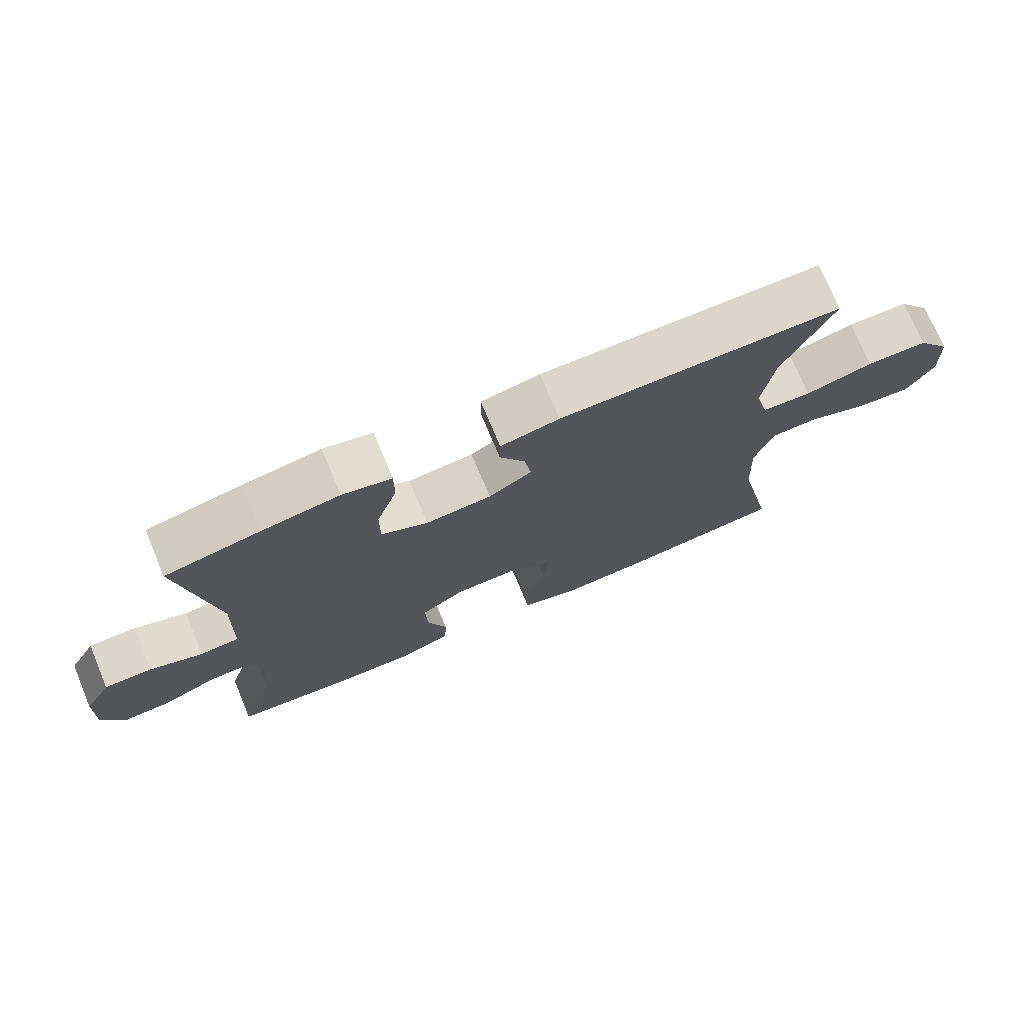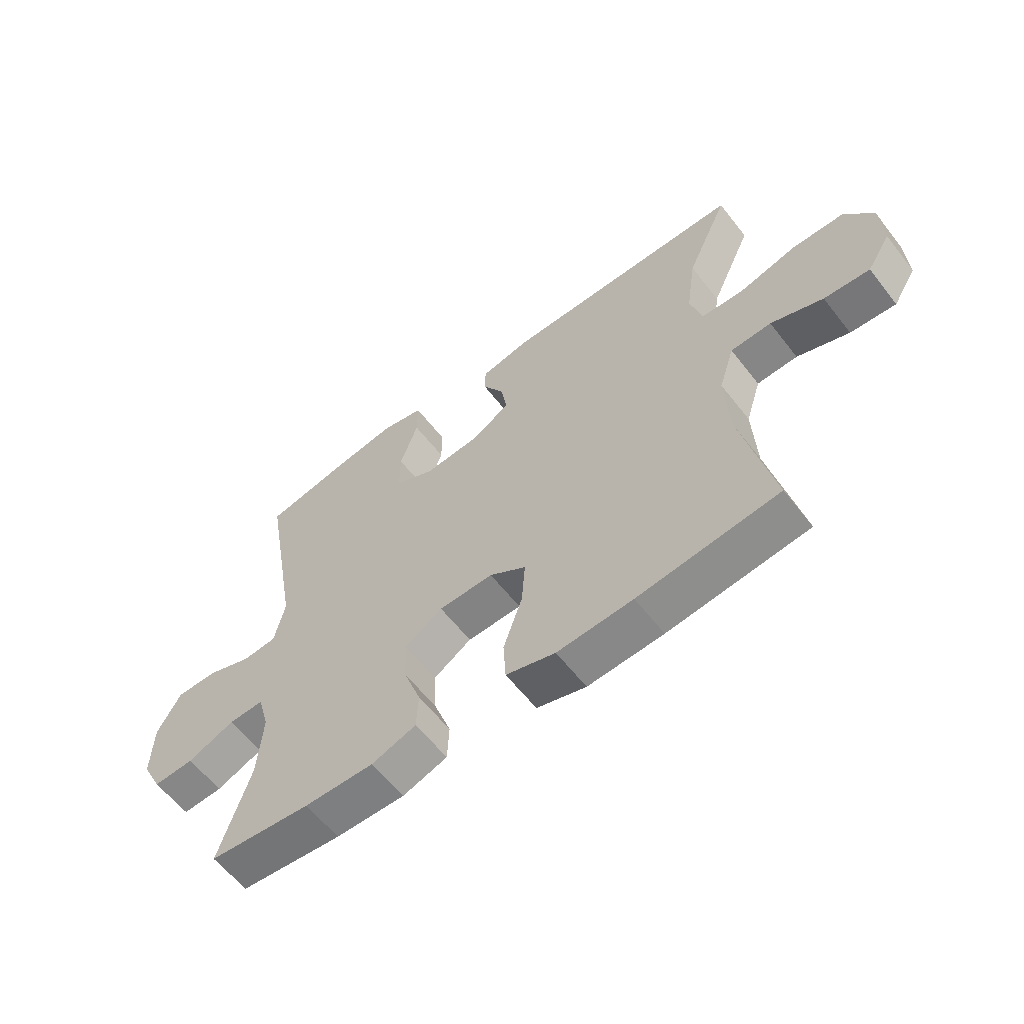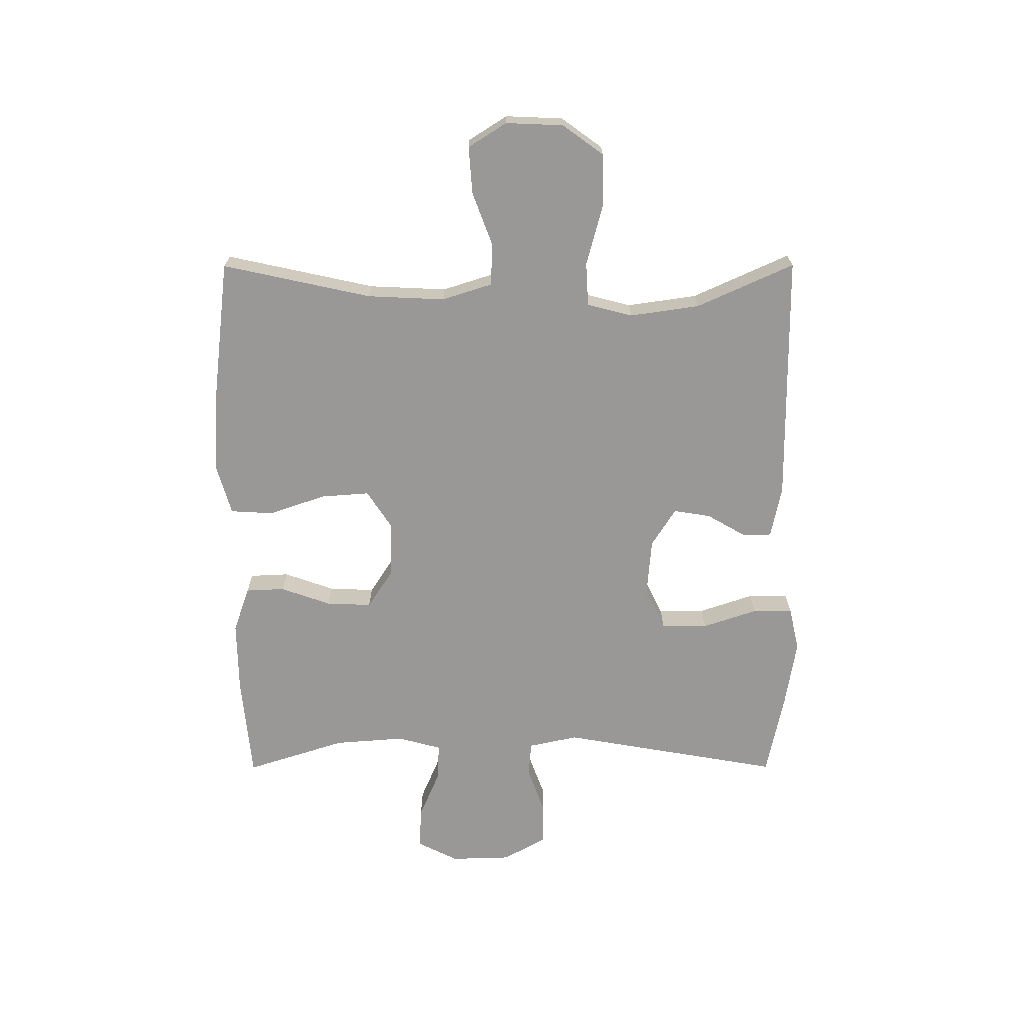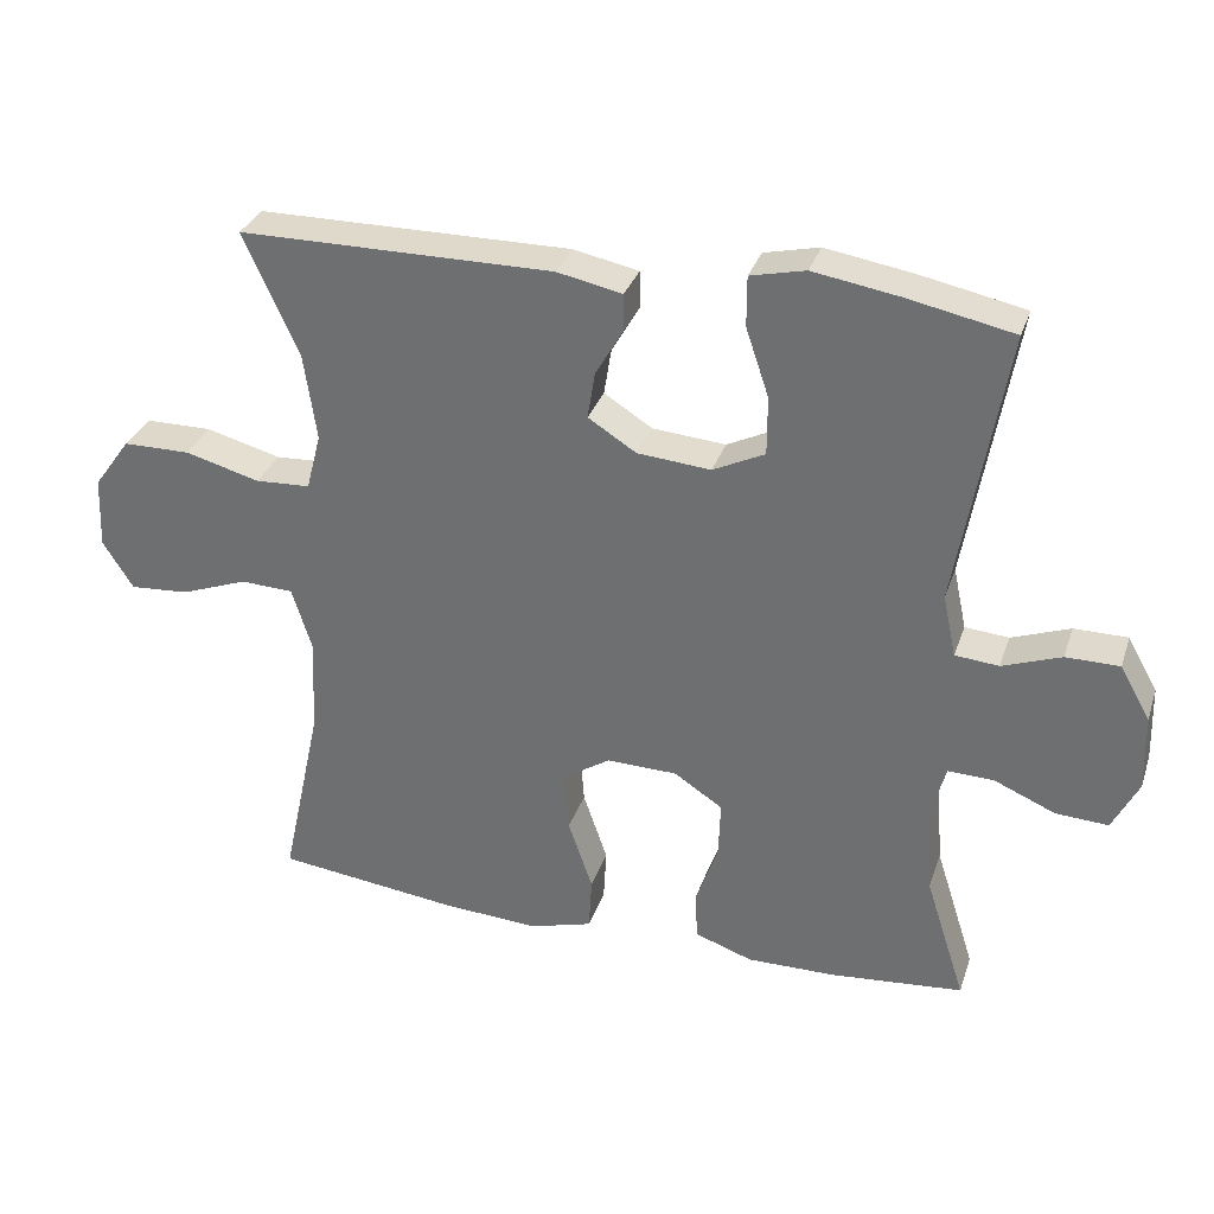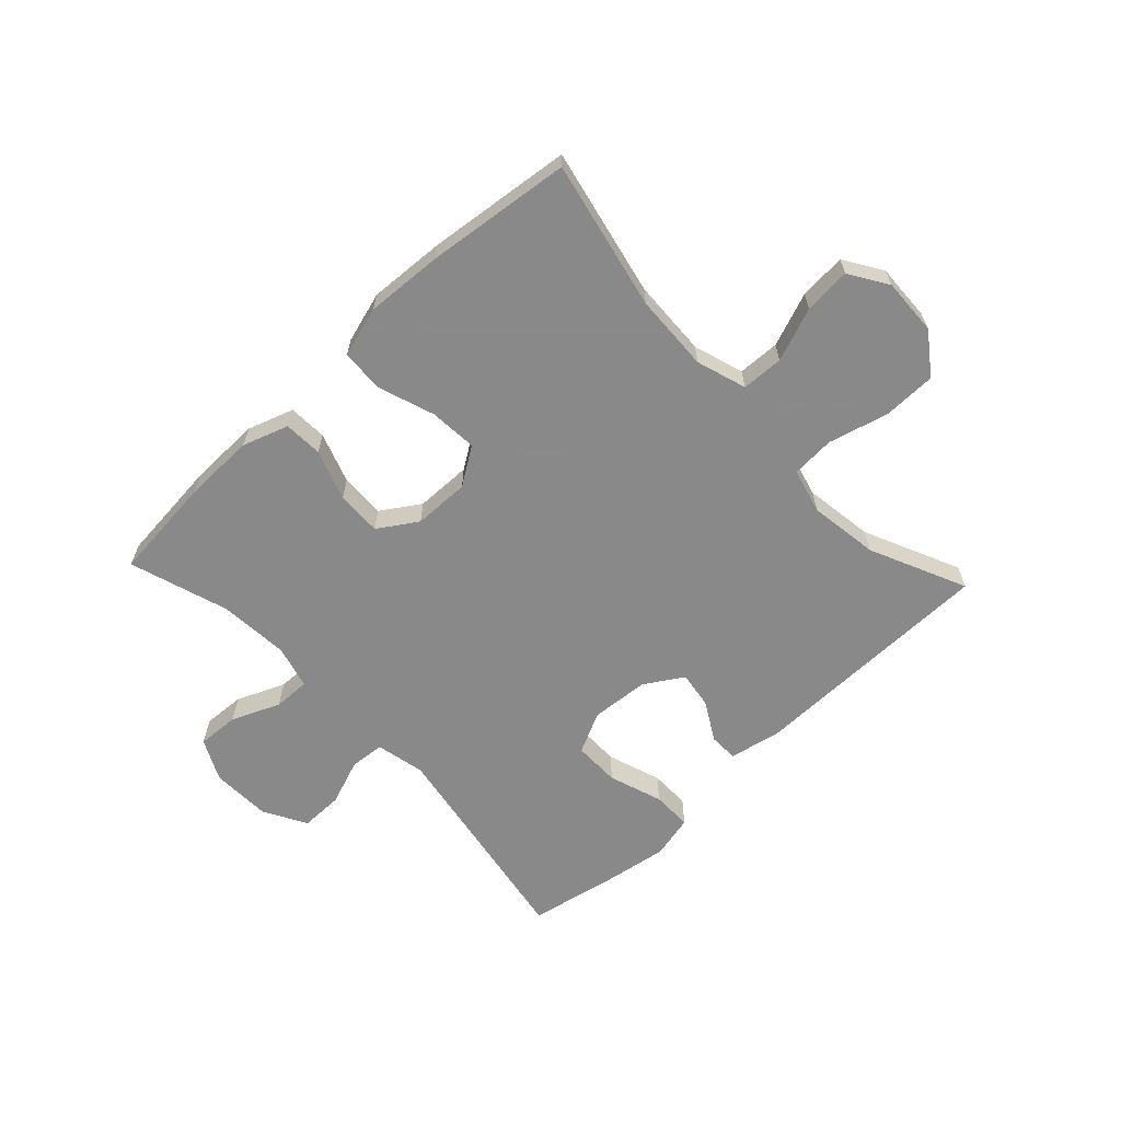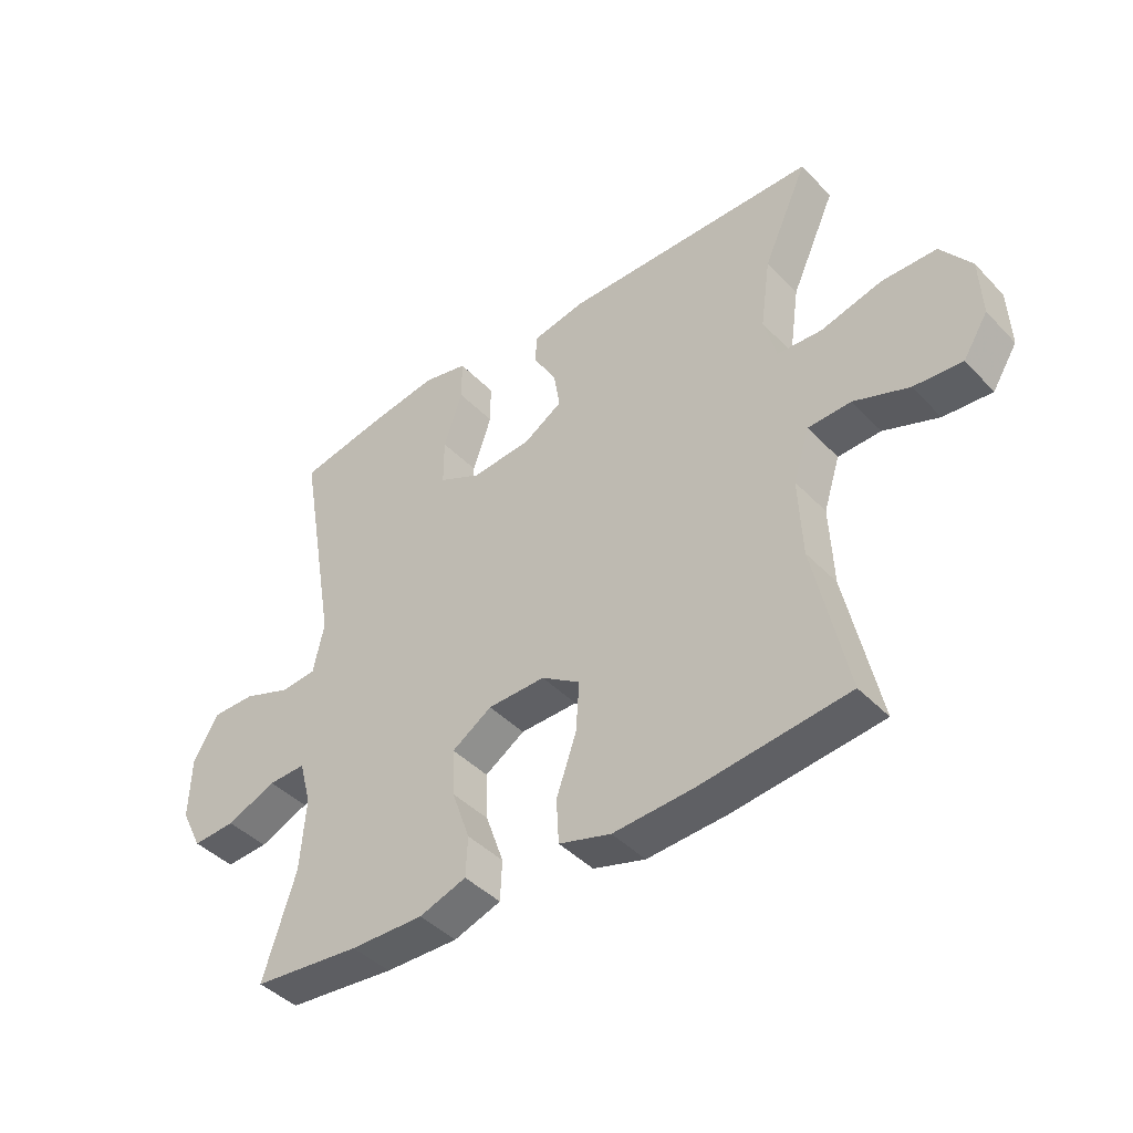
<metadata>
{"format":"obj","ext":"obj","renderer":"f3d","projection":"perspective","resolution":1024,"background":"white","views":[{"elev":73.9,"azim":157.4,"up":"+Z"},{"elev":-60.3,"azim":-142.2,"up":"+Z"},{"elev":-68.7,"azim":-89.9,"up":"+Y"},{"elev":32.0,"azim":17.3,"up":"+Z"},{"elev":-63.3,"azim":-136.7,"up":"+Y"},{"elev":-42.8,"azim":-140.4,"up":"+Z"}]}
</metadata>
<code>
v -0.5 0.07 0.5
v -0.077 0.07 0.503
v 0.011 0.07 0.485
v 0.012 0.07 0.436
v -0.026 0.07 0.37
v -0.036 0.07 0.307
v 0.029 0.07 0.266
v 0.128 0.07 0.258
v 0.198 0.07 0.292
v 0.198 0.07 0.371
v 0.167 0.07 0.463
v 0.167 0.07 0.531
v 0.241 0.07 0.548
v 0.358 0.07 0.529
v 0.5 0.07 0.5
v 0.435 0.07 0.126
v 0.453 0.07 0.042
v 0.512 0.07 0.037
v 0.591 0.07 0.066
v 0.663 0.07 0.066
v 0.704 0.07 -0.007
v 0.707 0.07 -0.109
v 0.672 0.07 -0.179
v 0.601 0.07 -0.175
v 0.519 0.07 -0.14
v 0.457 0.07 -0.138
v 0.437 0.07 -0.212
v 0.446 0.07 -0.331
v 0.5 0.07 -0.5
v 0.322 0.07 -0.517
v 0.201 0.07 -0.519
v 0.123 0.07 -0.492
v 0.12 0.07 -0.426
v 0.15 0.07 -0.341
v 0.153 0.07 -0.264
v 0.087 0.07 -0.221
v -0.008 0.07 -0.219
v -0.072 0.07 -0.261
v -0.066 0.07 -0.343
v -0.033 0.07 -0.439
v -0.037 0.07 -0.512
v -0.123 0.07 -0.537
v -0.255 0.07 -0.529
v -0.5 0.07 -0.5
v -0.445 0.07 -0.247
v -0.439 0.07 -0.116
v -0.466 0.07 -0.031
v -0.537 0.07 -0.028
v -0.628 0.07 -0.062
v -0.708 0.07 -0.068
v -0.749 0.07 -0.003
v -0.745 0.07 0.094
v -0.695 0.07 0.163
v -0.604 0.07 0.164
v -0.503 0.07 0.137
v -0.429 0.07 0.141
v -0.409 0.07 0.218
v -0.426 0.07 0.336
v -0.5 0 0.5
v -0.077 0 0.503
v 0.011 0 0.485
v 0.012 0 0.436
v -0.026 0 0.37
v -0.036 0 0.307
v 0.029 0 0.266
v 0.128 0 0.258
v 0.198 0 0.292
v 0.198 0 0.371
v 0.167 0 0.463
v 0.167 0 0.531
v 0.241 0 0.548
v 0.358 0 0.529
v 0.5 0 0.5
v 0.435 0 0.126
v 0.453 0 0.042
v 0.512 0 0.037
v 0.591 0 0.066
v 0.663 0 0.066
v 0.704 0 -0.007
v 0.707 0 -0.109
v 0.672 0 -0.179
v 0.601 0 -0.175
v 0.519 0 -0.14
v 0.457 0 -0.138
v 0.437 0 -0.212
v 0.446 0 -0.331
v 0.5 0 -0.5
v 0.322 0 -0.517
v 0.201 0 -0.519
v 0.123 0 -0.492
v 0.12 0 -0.426
v 0.15 0 -0.341
v 0.153 0 -0.264
v 0.087 0 -0.221
v -0.008 0 -0.219
v -0.072 0 -0.261
v -0.066 0 -0.343
v -0.033 0 -0.439
v -0.037 0 -0.512
v -0.123 0 -0.537
v -0.255 0 -0.529
v -0.5 0 -0.5
v -0.445 0 -0.247
v -0.439 0 -0.116
v -0.466 0 -0.031
v -0.537 0 -0.028
v -0.628 0 -0.062
v -0.708 0 -0.068
v -0.749 0 -0.003
v -0.745 0 0.094
v -0.695 0 0.163
v -0.604 0 0.164
v -0.503 0 0.137
v -0.429 0 0.141
v -0.409 0 0.218
v -0.426 0 0.336
f 52 53 54 55
f 52 55 56
f 51 52 56
f 48 49 50 51
f 47 48 51 56
f 46 47 56 57
f 42 43 44 45
f 42 45 46 57
f 39 40 41 42
f 38 39 42 57
f 31 32 33 34
f 31 34 35
f 28 29 30 31
f 27 28 31 35
f 26 27 35 36
f 22 23 24 25
f 22 25 26
f 21 22 26
f 18 19 20 21
f 17 18 21 26
f 16 17 26 36
f 10 11 12 13
f 9 10 13 14
f 2 3 4 5
f 58 1 2 5
f 58 5 6
f 37 38 57 58
f 37 58 6 7
f 36 37 7 8
f 16 36 8 9
f 9 14 15 16
f 113 112 111 110
f 114 113 110
f 114 110 109
f 109 108 107 106
f 114 109 106 105
f 115 114 105 104
f 103 102 101 100
f 115 104 103 100
f 100 99 98 97
f 115 100 97 96
f 92 91 90 89
f 93 92 89
f 89 88 87 86
f 93 89 86 85
f 94 93 85 84
f 83 82 81 80
f 84 83 80
f 84 80 79
f 79 78 77 76
f 84 79 76 75
f 94 84 75 74
f 71 70 69 68
f 72 71 68 67
f 63 62 61 60
f 63 60 59 116
f 64 63 116
f 116 115 96 95
f 65 64 116 95
f 66 65 95 94
f 67 66 94 74
f 74 73 72 67
f 1 59 60 2
f 2 60 61 3
f 3 61 62 4
f 4 62 63 5
f 5 63 64 6
f 6 64 65 7
f 7 65 66 8
f 8 66 67 9
f 9 67 68 10
f 10 68 69 11
f 11 69 70 12
f 12 70 71 13
f 13 71 72 14
f 14 72 73 15
f 15 73 74 16
f 16 74 75 17
f 17 75 76 18
f 18 76 77 19
f 19 77 78 20
f 20 78 79 21
f 21 79 80 22
f 22 80 81 23
f 23 81 82 24
f 24 82 83 25
f 25 83 84 26
f 26 84 85 27
f 27 85 86 28
f 28 86 87 29
f 29 87 88 30
f 30 88 89 31
f 31 89 90 32
f 32 90 91 33
f 33 91 92 34
f 34 92 93 35
f 35 93 94 36
f 36 94 95 37
f 37 95 96 38
f 38 96 97 39
f 39 97 98 40
f 40 98 99 41
f 41 99 100 42
f 42 100 101 43
f 43 101 102 44
f 44 102 103 45
f 45 103 104 46
f 46 104 105 47
f 47 105 106 48
f 48 106 107 49
f 49 107 108 50
f 50 108 109 51
f 51 109 110 52
f 52 110 111 53
f 53 111 112 54
f 54 112 113 55
f 55 113 114 56
f 56 114 115 57
f 57 115 116 58
f 58 116 59 1

</code>
